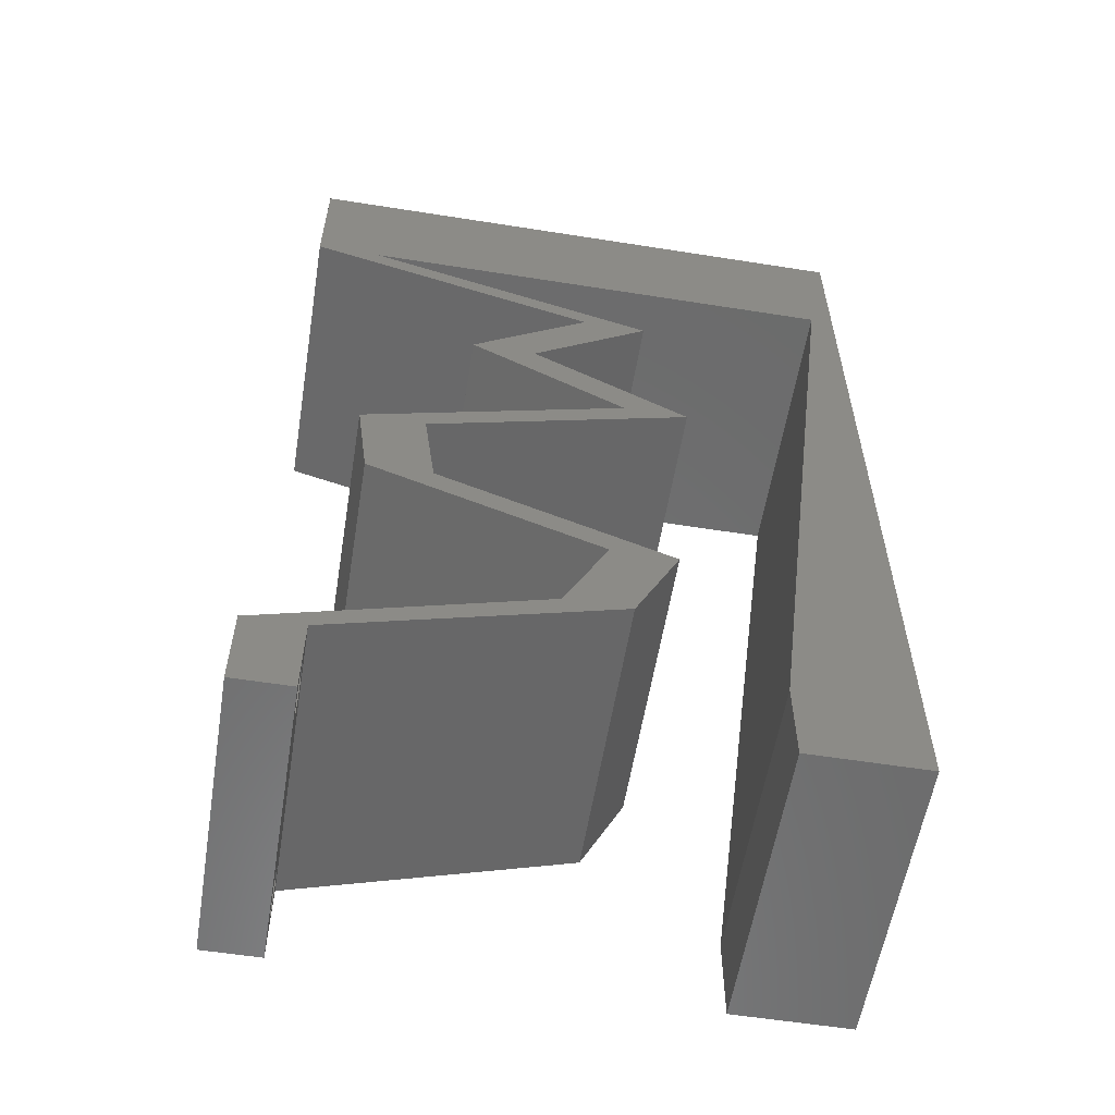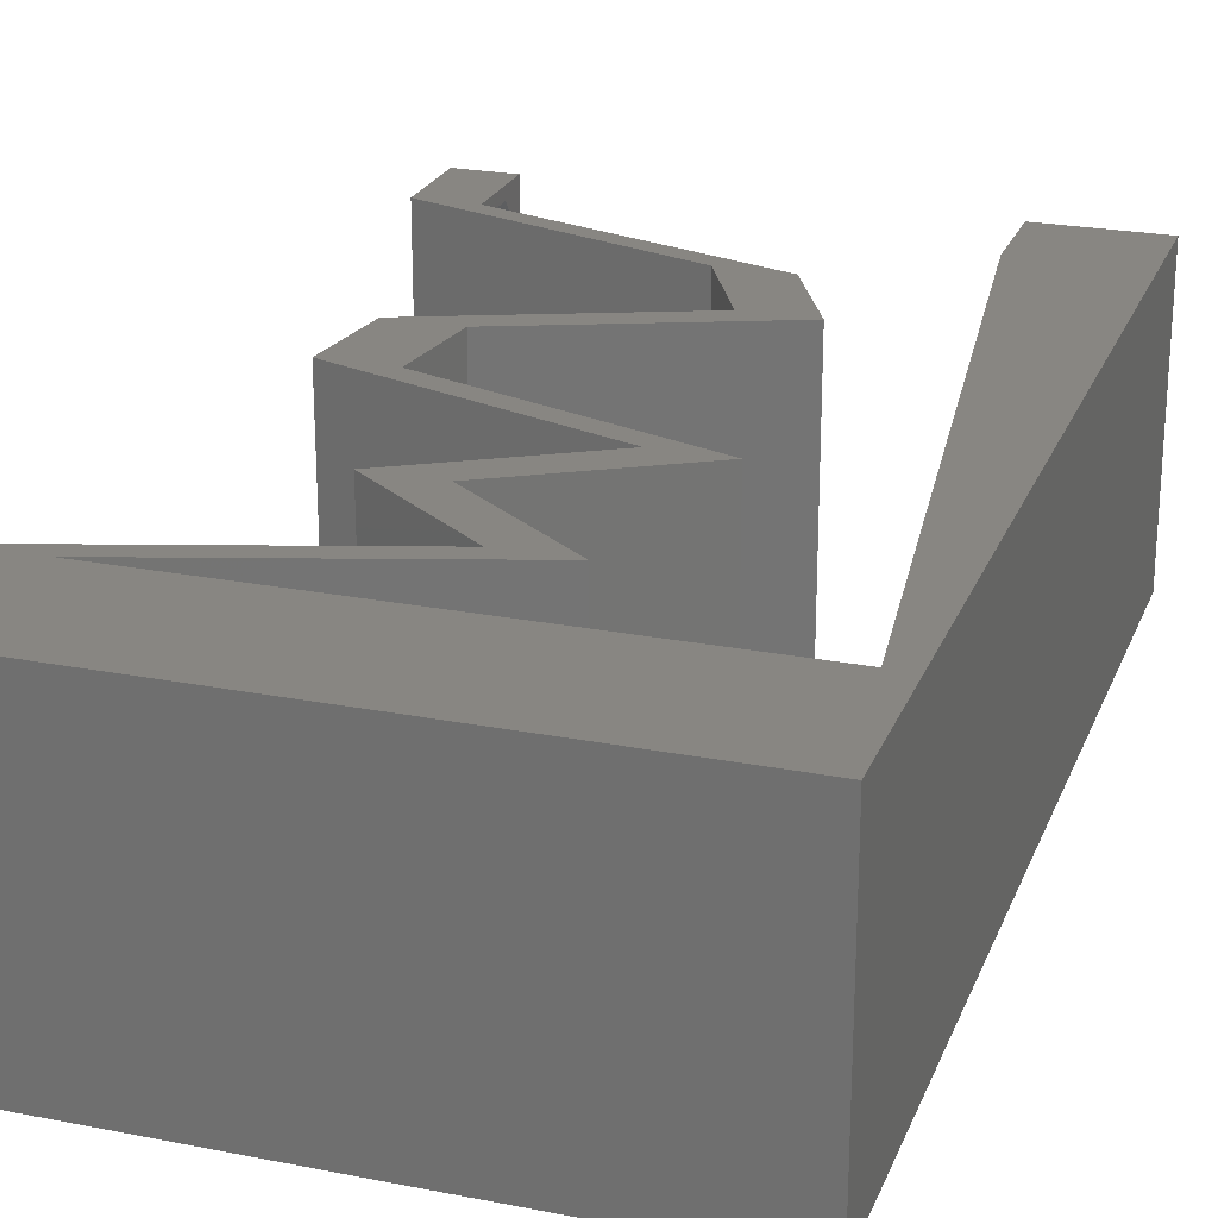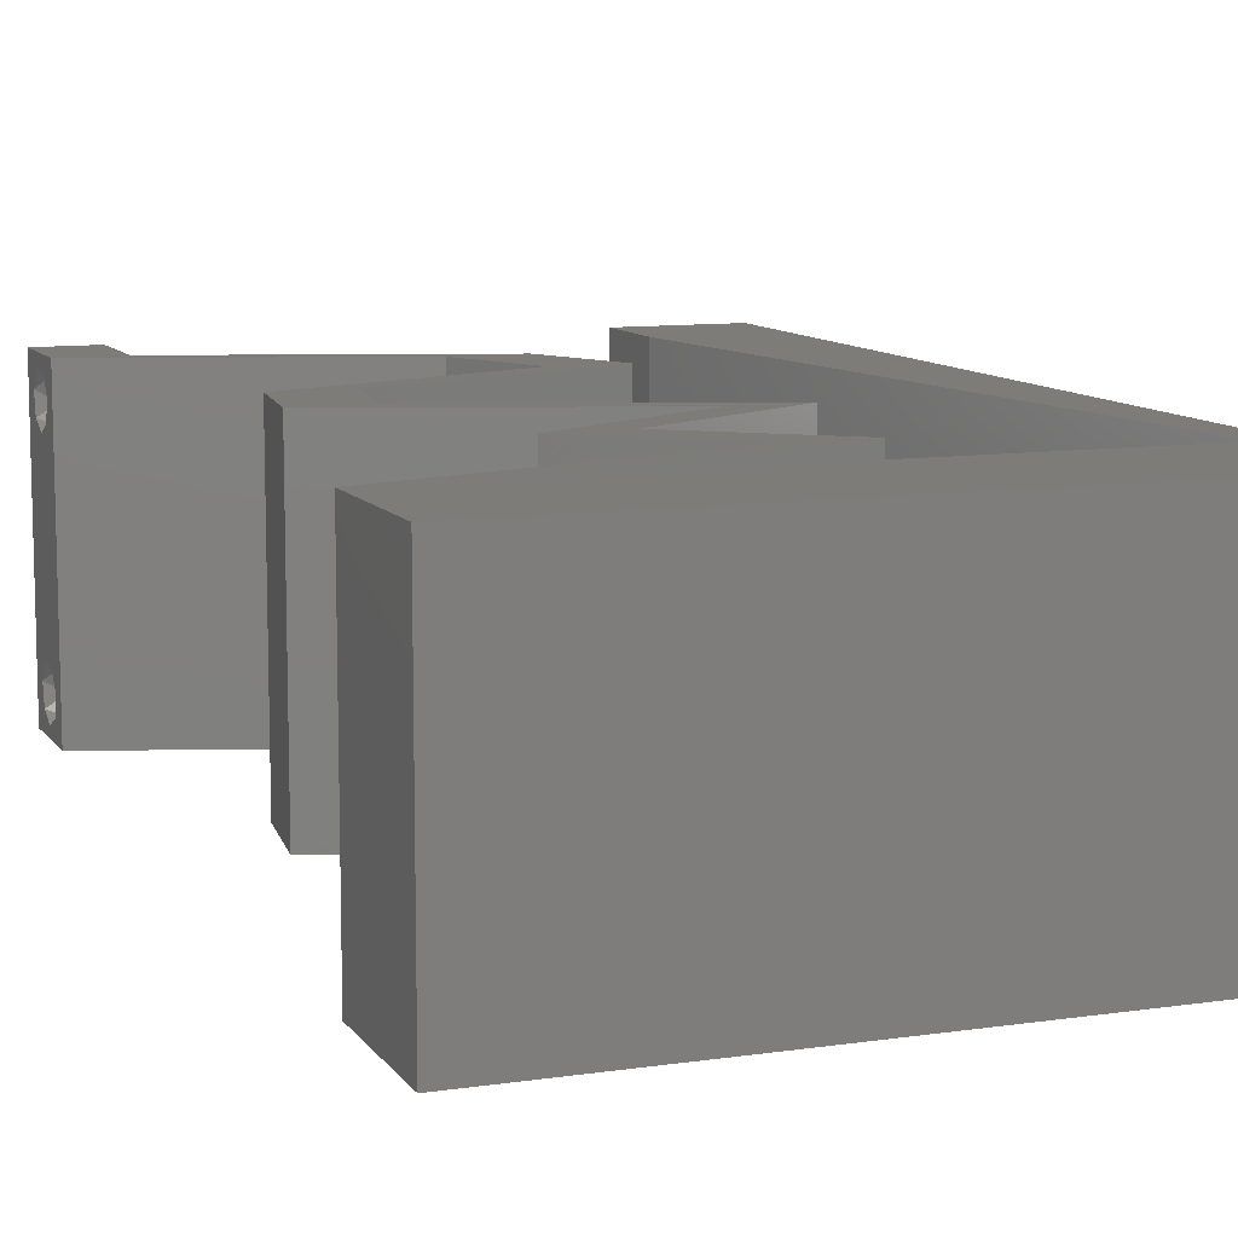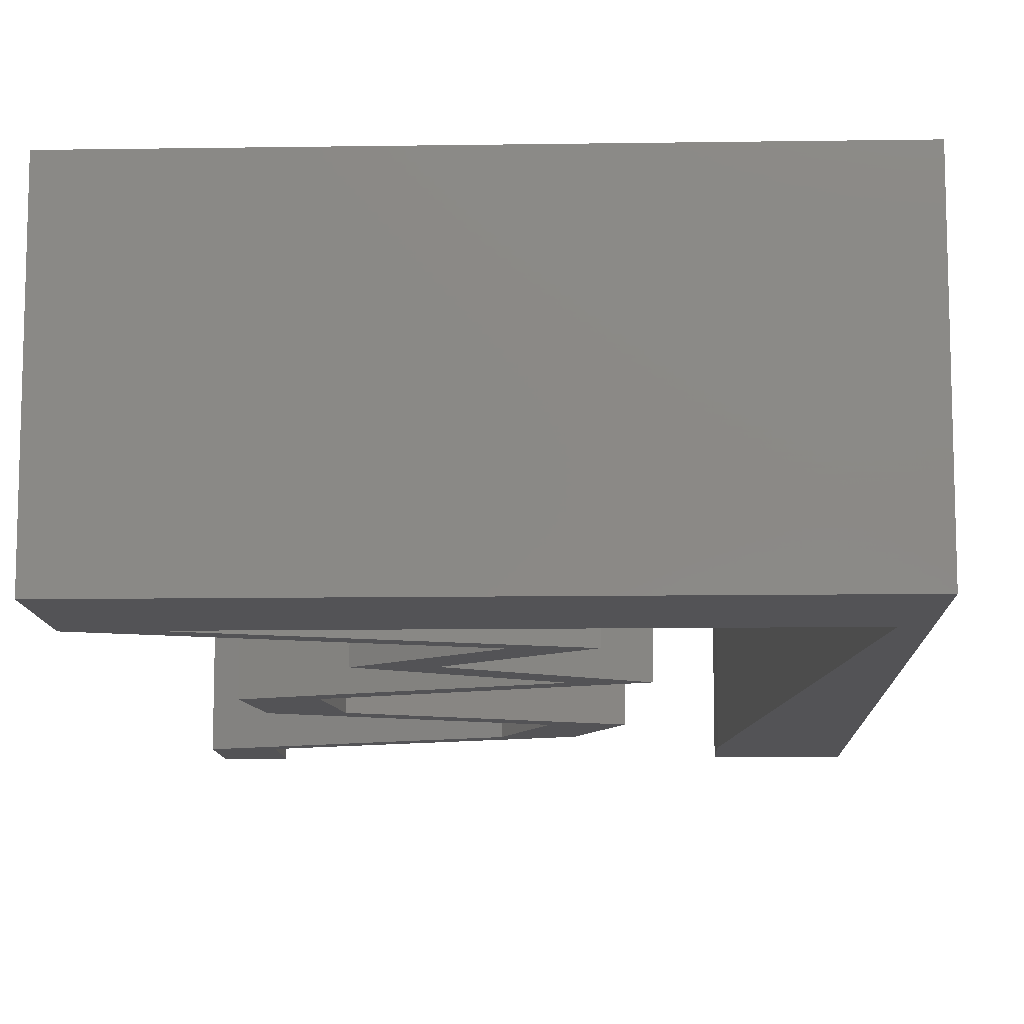
<metadata>
{"format":"stl","ext":"stl","renderer":"f3d","projection":"perspective","resolution":1024,"background":"white","views":[{"elev":-57.8,"azim":170.7,"up":"+Y"},{"elev":23.6,"azim":-161.8,"up":"+Z"},{"elev":10.0,"azim":159.2,"up":"+Z"},{"elev":-10.9,"azim":-177.9,"up":"+Z"}]}
</metadata>
<code>
# stl→obj: 268 verts, 540 faces
v 0.04 0 0.01
v 0.04 -0.006 0.01
v 0.04 -0.002262 0.003932
v 0.04 -0.003 0.0159
v 0.04 -0.001671 0.00134
v 0.04 0 0
v 0.04 -0.001343 0.002778
v 0.04 -0.004657 0.002778
v 0.04 -0.006 0
v 0.04 -0.004329 0.00134
v 0.04 -0.003 0.0007
v 0.04 -0.004657 0.01798
v 0.04 -0.003738 0.01913
v 0.04 -0.006 0.02
v 0.04 -0.002262 0.01913
v 0.04 -0.001343 0.01798
v 0.04 0 0.02
v 0.04 -0.001671 0.01654
v 0.04 -0.004329 0.01654
v 0.04 -0.003738 0.003932
v 0.036 -0.006 0.01
v 0.036 0 0.01
v 0.036 -0.002262 0.003932
v 0.036 -0.003 0.0159
v 0.036 -0.001343 0.002778
v 0.036 0 0
v 0.036 -0.001671 0.00134
v 0.036 -0.004329 0.00134
v 0.036 -0.006 0
v 0.036 -0.004657 0.002778
v 0.036 -0.003 0.0007
v 0.036 0 0.02
v 0.036 -0.001343 0.01798
v 0.036 -0.002262 0.01913
v 0.036 -0.004657 0.01798
v 0.036 -0.006 0.02
v 0.036 -0.003738 0.01913
v 0.036 -0.001671 0.01654
v 0.036 -0.004329 0.01654
v 0.036 -0.003738 0.003932
v 0 -0.006 0.02
v 0.008 -0.006 0.02
v 0.004 -0.002442 0.02
v 0.02 0.06 0.02
v 0.01292 0.05073 0.02
v 0.02423 0.05073 0.02
v 0 0.06 0.02
v 0.001615 0.05073 0.02
v 0.006135 0.05537 0.02
v 0.006723 0.01015 0.02
v 0 0.012 0.02
v 0.004 0.00465 0.02
v 0 0 0.02
v 0.008 0 0.02
v 0.01 0.06 0.02
v 0.03 0.06 0.02
v 0.038 -0.003 0.02
v 0.03554 0.05073 0.02
v 0.02979 0.04756 0.02
v 0.04 0.05073 0.02
v 0.0233 0.03805 0.02
v 0.02775 0.03805 0.02
v 0.01958 0.04439 0.02
v 0.01512 0.04439 0.02
v 0.02533 0.04756 0.02
v 0.01691 0.03171 0.02
v 0.01245 0.03171 0.02
v 0.0215 0.02854 0.02
v 0.02596 0.02854 0.02
v 0.03055 0.02537 0.02
v 0.03501 0.02537 0.02
v 0.03419 0.01902 0.02
v 0.02973 0.01902 0.02
v 0.02627 0.01585 0.02
v 0.01389 0.01268 0.02
v 0.01834 0.01268 0.02
v 0.02181 0.01585 0.02
v 0.02646 0.003171 0.02
v 0.02138 0.006342 0.02
v 0.01692 0.006342 0.02
v 0.03069 0.003171 0.02
v 0.002892 0.04059 0.02
v 0 0.048 0.02
v 0 0.036 0.02
v 0.04 0.06 0.02
v 0.02233 0.03488 0.02
v 0.01787 0.03488 0.02
v 0.005446 0.02029 0.02
v 0 0.024 0.02
v 0.004169 0.03044 0.02
v 0 -0.006 0.01
v 0 -0.003 0.015
v 0 0 0.01
v 0 -0.006 0
v 0 -0.003 0.005
v 0 0 0
v 0.004 -0.006 0.015
v 0.008 -0.006 0.01
v 0.004 -0.006 0.005
v 0.008 -0.006 0
v 0 0.06 0
v 0 0.051 0.0086
v 0 0.06 0.01
v 0 0.009 0.0114
v 0 0.048 0
v 0 0.0415 0.009767
v 0 0.03 0.01
v 0 0.036 0
v 0 0.0185 0.01023
v 0 0.012 0
v 0 0.024 0
v 0 0.005337 0.005128
v 0 0.05466 0.01487
v 0.004 -0.002442 0
v 0.02423 0.05073 0
v 0.01292 0.05073 0
v 0.02 0.06 0
v 0.006135 0.05537 0
v 0.001615 0.05073 0
v 0.006723 0.01015 0
v 0.004 0.00465 0
v 0.008 0 0
v 0.01 0.06 0
v 0.03 0.06 0
v 0.038 -0.003 0
v 0.03554 0.05073 0
v 0.04 0.05073 0
v 0.02979 0.04756 0
v 0.0233 0.03805 0
v 0.01958 0.04439 0
v 0.02775 0.03805 0
v 0.01512 0.04439 0
v 0.02533 0.04756 0
v 0.01691 0.03171 0
v 0.0215 0.02854 0
v 0.01245 0.03171 0
v 0.02596 0.02854 0
v 0.03055 0.02537 0
v 0.03501 0.02537 0
v 0.02973 0.01902 0
v 0.03419 0.01902 0
v 0.02627 0.01585 0
v 0.01389 0.01268 0
v 0.02181 0.01585 0
v 0.01834 0.01268 0
v 0.02646 0.003171 0
v 0.01692 0.006342 0
v 0.02138 0.006342 0
v 0.03069 0.003171 0
v 0.002892 0.04059 0
v 0.04 0.06 0
v 0.02233 0.03488 0
v 0.01787 0.03488 0
v 0.005446 0.02029 0
v 0.004169 0.03044 0
v 0.008 0 0.01
v 0.008 -0.003 0.015
v 0.008 -0.003 0.005
v 0.015 0.06 0.01134
v 0.025 0.06 0.008977
v 0.006575 0.06 0.007337
v 0.03344 0.06 0.01273
v 0.04 0.06 0.01
v 0.03407 0.06 0.005945
v 0.005798 0.06 0.01422
v 0.04 0.05537 0.015
v 0.04 0.05073 0.01
v 0.04 0.05537 0.005
v 0.01958 0.04439 0.01
v 0.0274 0.04682 0.01196
v 0.03295 0.04854 0.007297
v 0.02468 0.04598 0.005
v 0.03409 0.0489 0.01395
v 0.02367 0.04122 0.005
v 0.02367 0.04122 0.015
v 0.02775 0.03805 0.01
v 0.01691 0.03171 0.01
v 0.02792 0.02785 0.0076
v 0.03501 0.02537 0.01
v 0.02359 0.02937 0.01304
v 0.0296 0.02726 0.01418
v 0.02143 0.03012 0.005
v 0.0346 0.0222 0.015
v 0.03419 0.01902 0.01
v 0.0346 0.0222 0.005
v 0.02539 0.01551 0.00784
v 0.01834 0.01268 0.01
v 0.02848 0.01674 0.01389
v 0.02335 0.01469 0.01431
v 0.01986 0.009512 0.015
v 0.02138 0.006342 0.01
v 0.01986 0.009512 0.005
v 0.03321 0.002313 0.01296
v 0.02848 0.003923 0.007541
v 0.03487 0.001749 0.005498
v 0.02689 0.004466 0.01415
v 0.0292 0.00226 0.007027
v 0.01692 0.006342 0.01
v 0.02409 0.003959 0.01246
v 0.02225 0.004571 0.005591
v 0.0304 0.001861 0.01411
v 0.0154 0.009512 0.015
v 0.01389 0.01268 0.01
v 0.0154 0.009512 0.005
v 0.02268 0.0162 0.00784
v 0.02973 0.01902 0.01
v 0.01959 0.01497 0.01389
v 0.02472 0.01702 0.01431
v 0.03014 0.0222 0.015
v 0.03055 0.02537 0.01
v 0.03014 0.0222 0.005
v 0.01953 0.02923 0.0076
v 0.01245 0.03171 0.01
v 0.02387 0.02771 0.01304
v 0.01786 0.02981 0.01418
v 0.02603 0.02695 0.005
v 0.0233 0.03805 0.01
v 0.01921 0.04122 0.005
v 0.01921 0.04122 0.015
v 0.01512 0.04439 0.01
v 0.03554 0.05073 0.01
v 0.02772 0.0483 0.01196
v 0.02217 0.04658 0.007297
v 0.03044 0.04915 0.005
v 0.02103 0.04623 0.01395
v 0.02704 0.05073 0.008223
v 0.01012 0.05073 0.008223
v 0.001615 0.05073 0.01
v 0.01858 0.05073 0.01021
v 0.006569 0.05073 0.01456
v 0.004808 0.02537 0.01039
v 0.003482 0.0359 0.009146
v 0.006153 0.01468 0.009381
v 0.002516 0.04358 0.01241
v 0.007081 0.007302 0.01239
v 0.00724 0.006039 0.005968
v 0.002376 0.04469 0.005937
v 0.0375 -0.003738 0.01607
v 0.03727 -0.002262 0.01607
v 0.03874 -0.002242 0.01608
v 0.03888 -0.003738 0.01607
v 0.03873 -0.001343 0.01722
v 0.03725 -0.001343 0.01722
v 0.03727 -0.003 0.0193
v 0.03875 -0.003 0.0193
v 0.03802 -0.004336 0.01865
v 0.03802 -0.001678 0.01867
v 0.03915 -0.004329 0.01866
v 0.03873 -0.004657 0.01722
v 0.03725 -0.004657 0.01722
v 0.03687 -0.001668 0.01866
v 0.03916 -0.001671 0.01866
v 0.03686 -0.004326 0.01866
v 0.03873 -0.003738 0.0008684
v 0.03727 -0.002262 0.0008684
v 0.03726 -0.003758 0.0008785
v 0.03874 -0.002242 0.0008785
v 0.03873 -0.001343 0.002022
v 0.03727 -0.001671 0.00346
v 0.03725 -0.001343 0.002022
v 0.03873 -0.003 0.0041
v 0.03725 -0.003 0.0041
v 0.03875 -0.001671 0.00346
v 0.03727 -0.004657 0.002022
v 0.03875 -0.004657 0.002022
v 0.03798 -0.004322 0.003468
v 0.03913 -0.004332 0.003456
v 0.03684 -0.004329 0.00346
f 1 2 3
f 1 4 2
f 5 6 7
f 8 9 10
f 10 9 11
f 11 6 5
f 12 13 14
f 15 16 17
f 14 15 17
f 17 16 18
f 13 15 14
f 9 6 11
f 8 2 9
f 17 18 1
f 2 19 14
f 19 12 14
f 6 1 7
f 18 4 1
f 4 19 2
f 7 1 3
f 20 2 8
f 3 2 20
f 21 22 23
f 24 22 21
f 25 26 27
f 28 29 30
f 31 29 28
f 27 26 31
f 32 33 34
f 35 36 37
f 34 36 32
f 37 36 34
f 32 38 33
f 26 29 31
f 25 22 26
f 21 36 39
f 39 36 35
f 22 38 32
f 29 21 30
f 39 24 21
f 24 38 22
f 30 21 40
f 40 21 23
f 23 22 25
f 41 42 43
f 44 45 46
f 47 48 49
f 50 51 52
f 52 53 43
f 54 52 43
f 45 44 55
f 56 44 46
f 55 47 49
f 45 55 49
f 53 41 43
f 42 54 43
f 36 14 57
f 17 32 57
f 51 53 52
f 58 59 60
f 61 62 63
f 63 64 61
f 63 65 64
f 65 63 59
f 66 67 68
f 68 69 66
f 70 71 69
f 72 73 74
f 75 76 77
f 77 76 74
f 78 79 80
f 78 81 79
f 14 17 57
f 17 81 32
f 32 36 57
f 81 78 32
f 74 73 77
f 69 68 70
f 59 58 65
f 82 48 83
f 48 45 49
f 54 50 52
f 82 83 84
f 83 48 47
f 58 60 85
f 56 58 85
f 62 61 86
f 67 66 87
f 66 86 87
f 71 70 72
f 70 73 72
f 79 76 80
f 76 75 80
f 86 61 87
f 56 46 58
f 51 88 89
f 50 88 51
f 90 84 89
f 88 90 89
f 90 82 84
f 91 92 93
f 53 92 41
f 94 95 96
f 93 95 91
f 41 92 91
f 93 92 53
f 91 95 94
f 96 95 93
f 42 97 98
f 91 97 41
f 94 99 91
f 98 99 100
f 41 97 42
f 98 97 91
f 100 99 94
f 91 99 98
f 101 102 103
f 53 104 93
f 105 102 101
f 51 104 53
f 106 107 84
f 108 107 106
f 108 106 105
f 89 107 109
f 84 107 89
f 110 109 111
f 111 107 108
f 109 107 111
f 89 109 51
f 83 106 84
f 96 112 110
f 47 113 83
f 83 102 106
f 110 104 109
f 110 112 104
f 83 113 102
f 109 104 51
f 106 102 105
f 103 113 47
f 93 112 96
f 104 112 93
f 102 113 103
f 94 114 100
f 115 116 117
f 101 118 119
f 120 121 110
f 121 114 96
f 122 114 121
f 117 116 123
f 124 115 117
f 123 118 101
f 116 118 123
f 96 114 94
f 100 114 122
f 29 125 9
f 6 125 26
f 110 121 96
f 126 127 128
f 129 130 131
f 130 129 132
f 130 132 133
f 133 128 130
f 134 135 136
f 135 134 137
f 138 137 139
f 140 141 142
f 143 144 145
f 144 142 145
f 146 147 148
f 146 148 149
f 9 125 6
f 6 26 149
f 26 125 29
f 149 26 146
f 142 144 140
f 137 138 135
f 128 133 126
f 150 105 119
f 119 118 116
f 122 121 120
f 150 108 105
f 105 101 119
f 126 151 127
f 124 151 126
f 131 152 129
f 136 153 134
f 134 153 152
f 139 141 138
f 138 141 140
f 148 147 145
f 145 147 143
f 152 153 129
f 124 126 115
f 110 111 154
f 120 110 154
f 155 111 108
f 154 111 155
f 155 108 150
f 156 157 98
f 42 157 54
f 122 158 100
f 98 158 156
f 54 157 156
f 98 157 42
f 100 158 98
f 156 158 122
f 123 159 117
f 56 160 44
f 159 160 117
f 44 160 159
f 123 161 159
f 56 162 160
f 117 160 124
f 44 159 55
f 101 161 123
f 103 161 101
f 85 162 56
f 163 162 85
f 160 164 124
f 159 165 55
f 162 164 160
f 161 165 159
f 124 164 151
f 151 164 163
f 47 165 103
f 55 165 47
f 103 165 161
f 163 164 162
f 85 166 163
f 167 166 60
f 163 168 151
f 127 168 167
f 163 166 167
f 60 166 85
f 151 168 127
f 167 168 163
f 169 170 63
f 63 170 59
f 127 171 128
f 167 171 127
f 128 172 130
f 59 173 60
f 60 173 167
f 130 172 169
f 171 172 128
f 170 172 171
f 59 170 173
f 169 172 170
f 170 171 173
f 173 171 167
f 130 174 131
f 62 175 63
f 63 175 169
f 176 175 62
f 175 174 169
f 176 174 175
f 169 174 130
f 131 174 176
f 177 176 86
f 152 176 177
f 176 62 86
f 86 66 177
f 152 131 176
f 177 134 152
f 137 178 139
f 139 178 179
f 66 180 177
f 69 180 66
f 179 181 71
f 177 182 134
f 71 181 69
f 134 182 137
f 180 182 177
f 178 182 180
f 179 178 181
f 137 182 178
f 178 180 181
f 181 180 69
f 72 183 71
f 179 183 184
f 139 185 141
f 184 185 179
f 71 183 179
f 184 183 72
f 179 185 139
f 141 185 184
f 184 186 141
f 142 186 145
f 145 186 187
f 72 188 184
f 187 189 76
f 74 188 72
f 184 188 186
f 76 189 74
f 187 186 189
f 186 188 189
f 189 188 74
f 141 186 142
f 79 190 76
f 187 190 191
f 145 192 148
f 191 192 187
f 76 190 187
f 191 190 79
f 187 192 145
f 148 192 191
f 1 193 17
f 148 194 149
f 191 194 148
f 17 193 81
f 6 195 1
f 79 196 191
f 149 195 6
f 81 196 79
f 1 195 193
f 196 194 191
f 193 195 194
f 194 195 149
f 196 193 194
f 81 193 196
f 2 14 36
f 21 2 36
f 29 9 2
f 29 2 21
f 26 197 146
f 198 199 80
f 80 199 78
f 22 197 26
f 146 200 147
f 147 200 198
f 78 201 32
f 32 201 22
f 197 200 146
f 78 199 201
f 199 200 197
f 199 197 201
f 198 200 199
f 201 197 22
f 75 202 80
f 198 202 203
f 147 204 143
f 203 204 198
f 80 202 198
f 203 202 75
f 198 204 147
f 143 204 203
f 203 205 143
f 144 205 140
f 140 205 206
f 75 207 203
f 206 208 73
f 77 207 75
f 203 207 205
f 73 208 77
f 206 205 208
f 205 207 208
f 208 207 77
f 143 205 144
f 70 209 73
f 206 209 210
f 140 211 138
f 210 211 206
f 73 209 206
f 210 209 70
f 206 211 140
f 138 211 210
f 135 212 136
f 136 212 213
f 70 214 210
f 68 214 70
f 213 215 67
f 210 216 138
f 67 215 68
f 138 216 135
f 214 216 210
f 212 216 214
f 213 212 215
f 135 216 212
f 212 214 215
f 215 214 68
f 217 213 87
f 153 213 217
f 213 67 87
f 87 61 217
f 153 136 213
f 129 153 217
f 129 218 132
f 64 219 61
f 61 219 217
f 220 219 64
f 219 218 217
f 220 218 219
f 217 218 129
f 132 218 220
f 221 222 58
f 58 222 65
f 132 223 133
f 220 223 132
f 133 224 126
f 65 225 64
f 64 225 220
f 126 224 221
f 223 224 133
f 222 224 223
f 65 222 225
f 221 224 222
f 222 223 225
f 225 223 220
f 46 226 58
f 119 227 228
f 221 226 126
f 115 229 116
f 126 226 115
f 116 227 119
f 45 230 227
f 45 229 46
f 229 226 46
f 45 227 229
f 48 230 45
f 115 226 229
f 229 227 116
f 228 230 48
f 227 230 228
f 58 226 221
f 155 231 154
f 90 232 82
f 50 233 88
f 231 233 154
f 155 232 231
f 231 232 90
f 88 233 231
f 232 234 82
f 50 235 233
f 154 233 120
f 88 231 90
f 150 232 155
f 48 234 228
f 82 234 48
f 156 235 54
f 54 235 50
f 233 236 120
f 150 237 232
f 235 236 233
f 232 237 234
f 120 236 122
f 119 237 150
f 122 236 156
f 228 237 119
f 234 237 228
f 156 236 235
f 4 24 238
f 24 4 239
f 239 4 240
f 4 238 241
f 239 242 243
f 244 245 246
f 242 247 243
f 242 239 240
f 246 245 248
f 249 238 250
f 243 247 251
f 247 242 252
f 244 246 253
f 238 249 241
f 245 244 247
f 249 250 246
f 37 34 244
f 18 16 242
f 12 19 249
f 15 13 245
f 39 35 250
f 33 38 243
f 238 39 250
f 38 24 239
f 38 239 243
f 249 246 248
f 245 247 252
f 247 244 251
f 18 242 240
f 244 34 251
f 246 250 253
f 12 249 248
f 242 16 252
f 37 244 253
f 250 35 253
f 249 19 241
f 245 13 248
f 15 245 252
f 33 243 251
f 24 39 238
f 19 4 241
f 34 33 251
f 35 37 253
f 13 12 248
f 16 15 252
f 4 18 240
f 11 31 254
f 31 11 255
f 254 31 256
f 255 11 257
f 258 259 260
f 259 261 262
f 259 258 263
f 261 259 263
f 254 264 265
f 255 258 260
f 264 266 265
f 264 254 256
f 258 255 257
f 265 266 267
f 266 264 268
f 262 261 266
f 23 25 259
f 5 7 258
f 3 20 261
f 28 30 264
f 259 25 260
f 23 259 262
f 258 7 263
f 3 261 263
f 40 23 262
f 25 27 260
f 8 10 265
f 7 3 263
f 10 11 254
f 27 31 255
f 10 254 265
f 27 255 260
f 262 266 268
f 266 261 267
f 28 264 256
f 5 258 257
f 261 20 267
f 264 30 268
f 40 262 268
f 8 265 267
f 20 8 267
f 30 40 268
f 11 5 257
f 31 28 256

</code>
